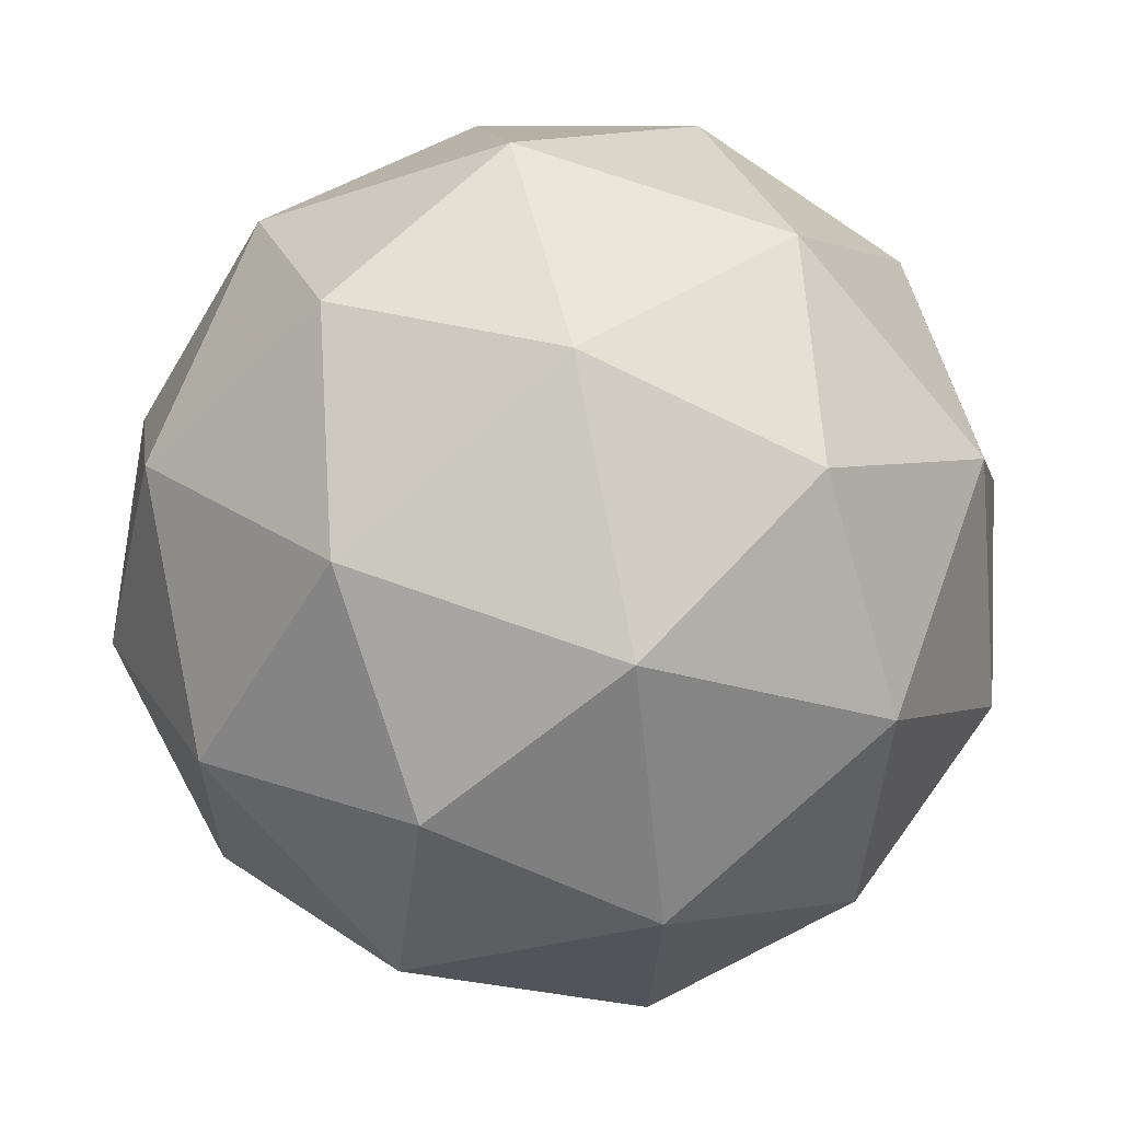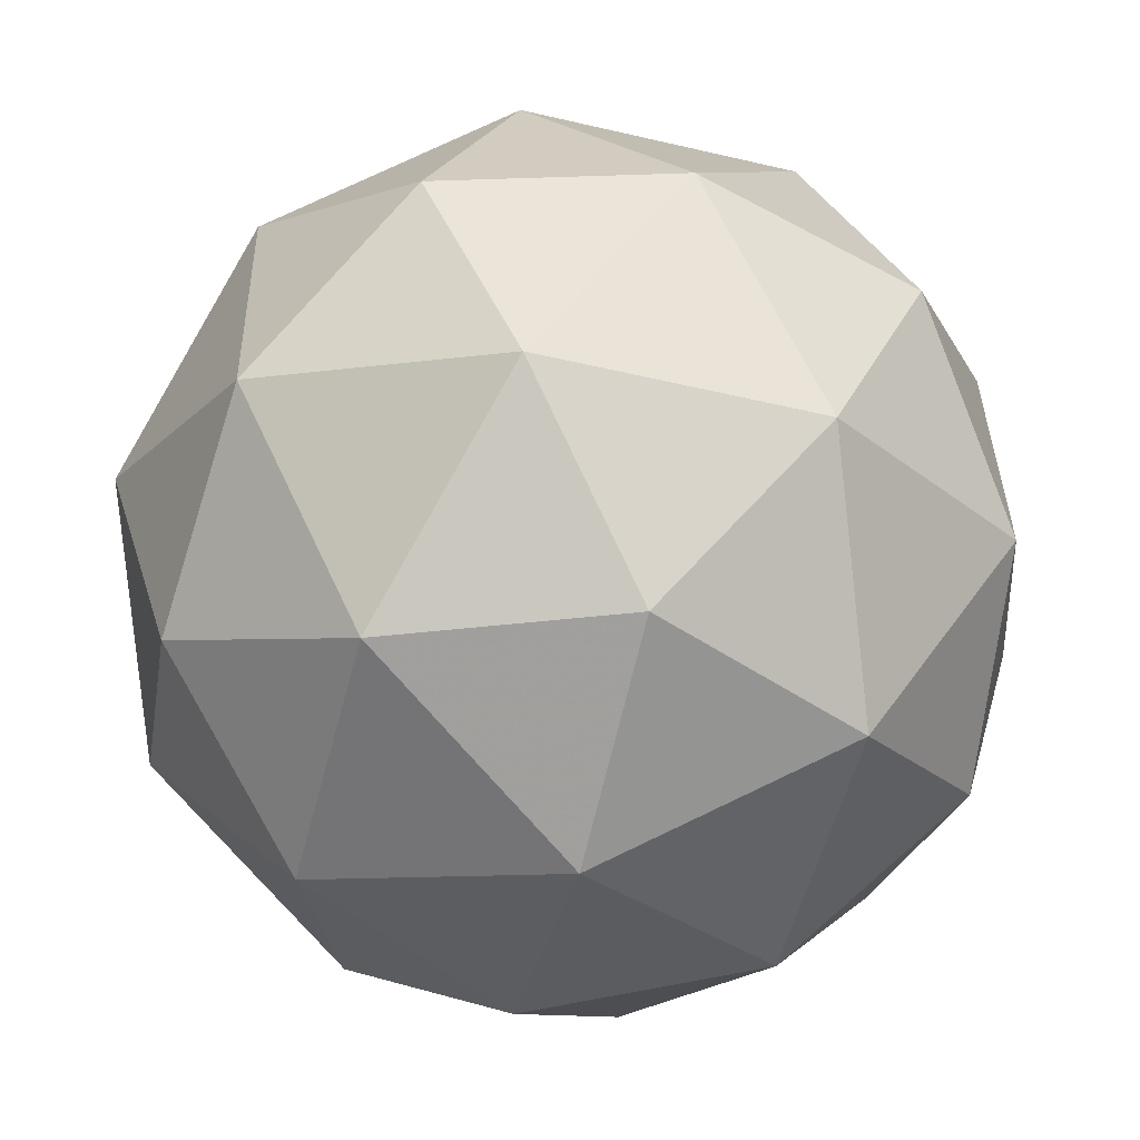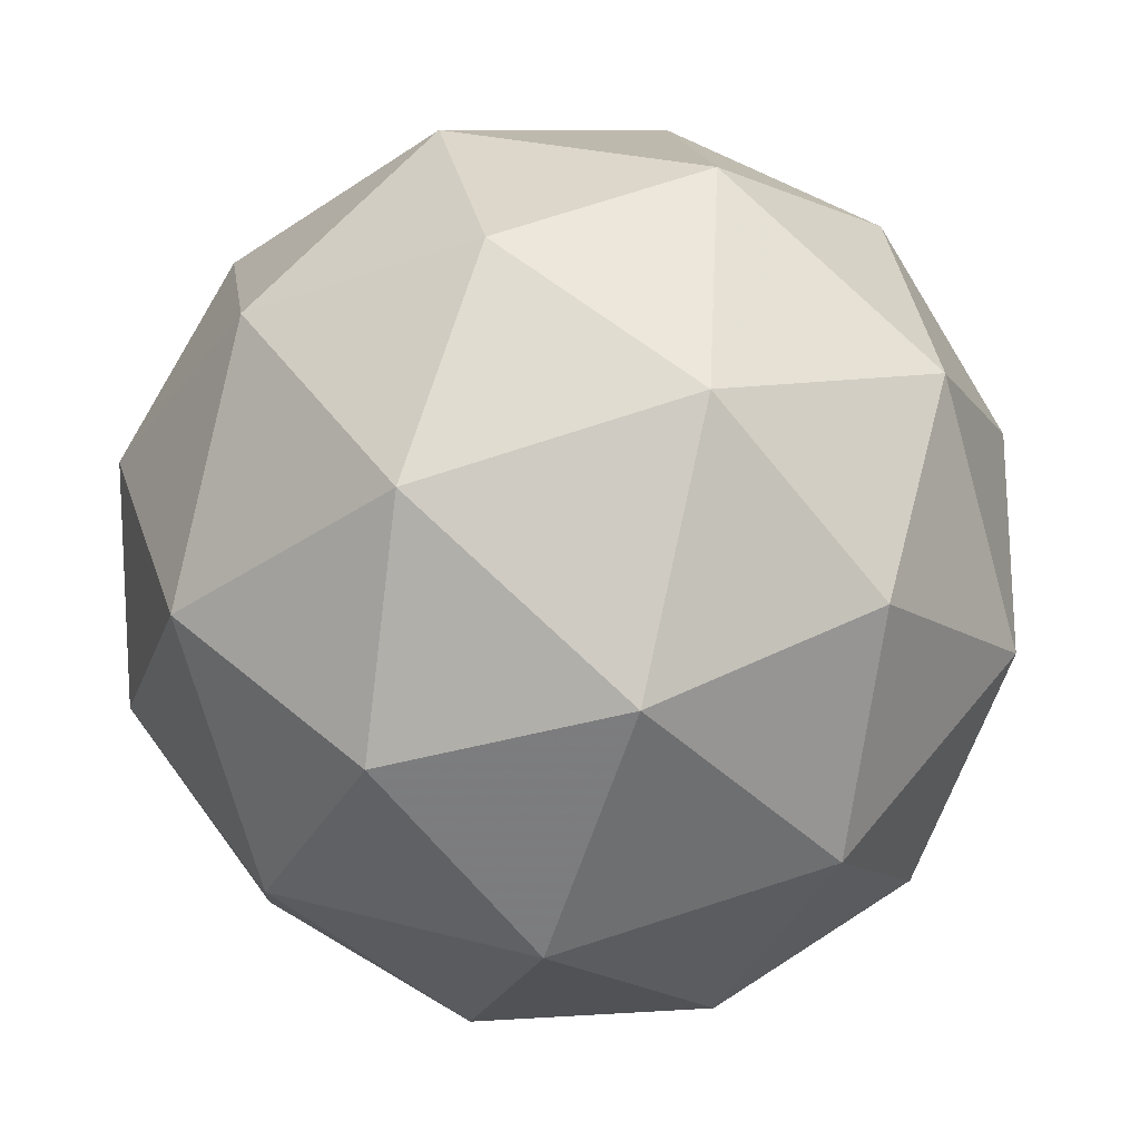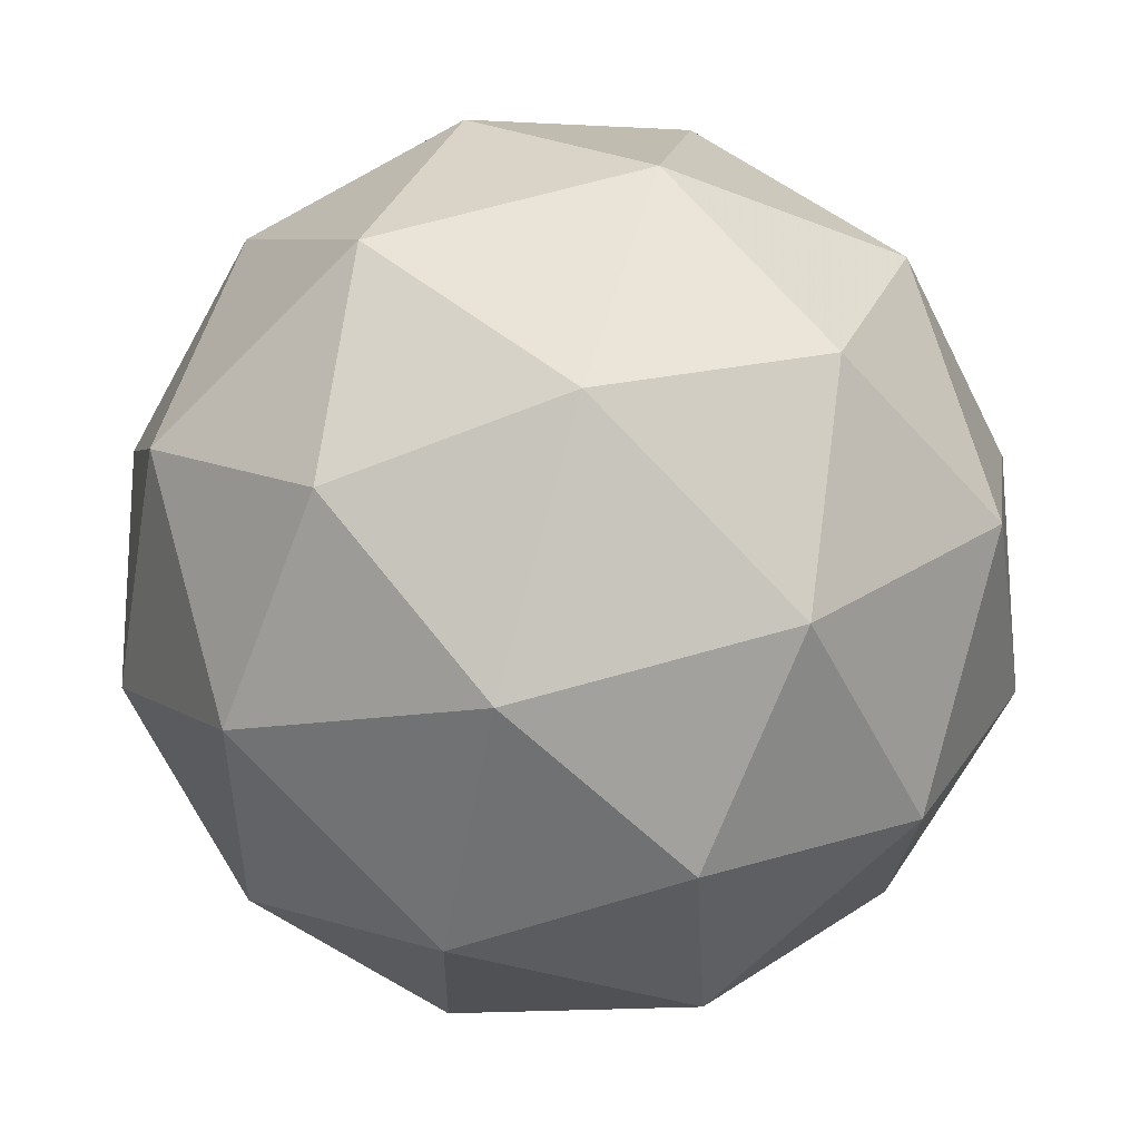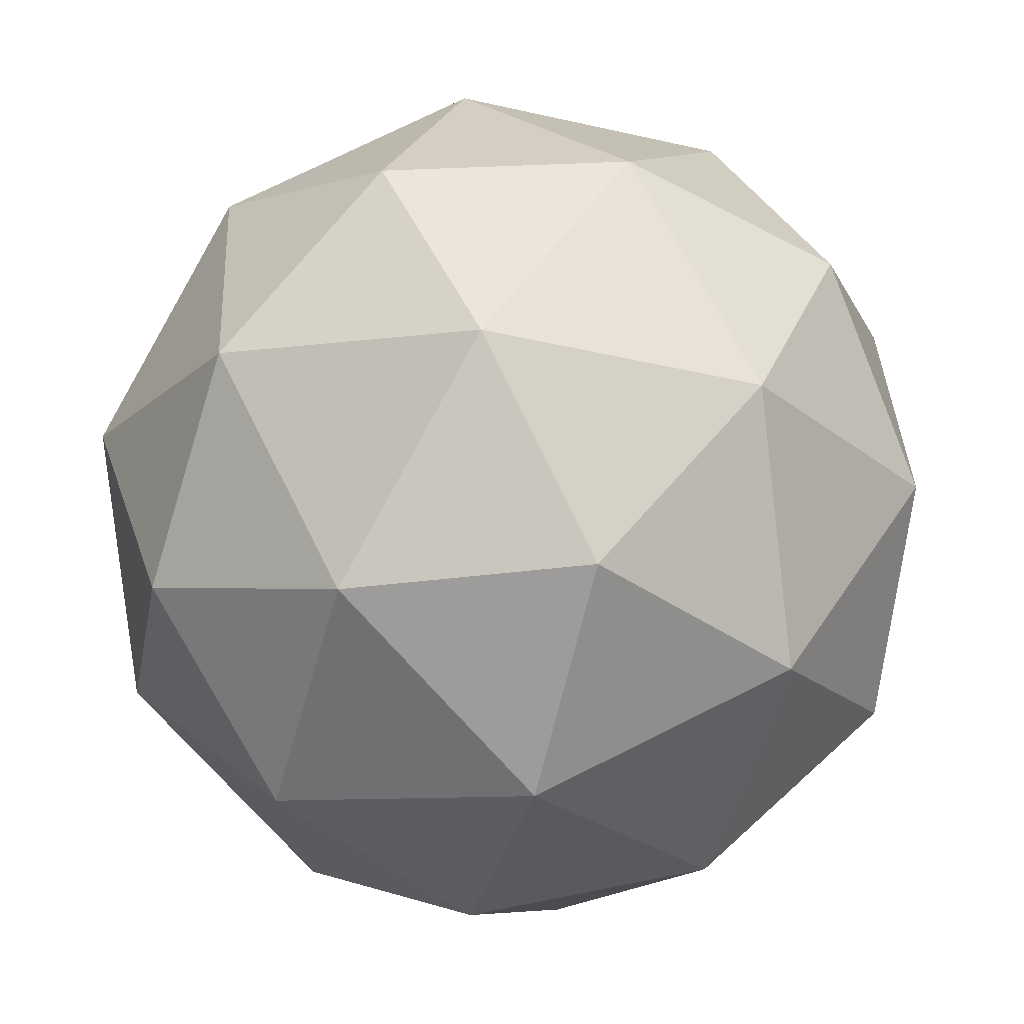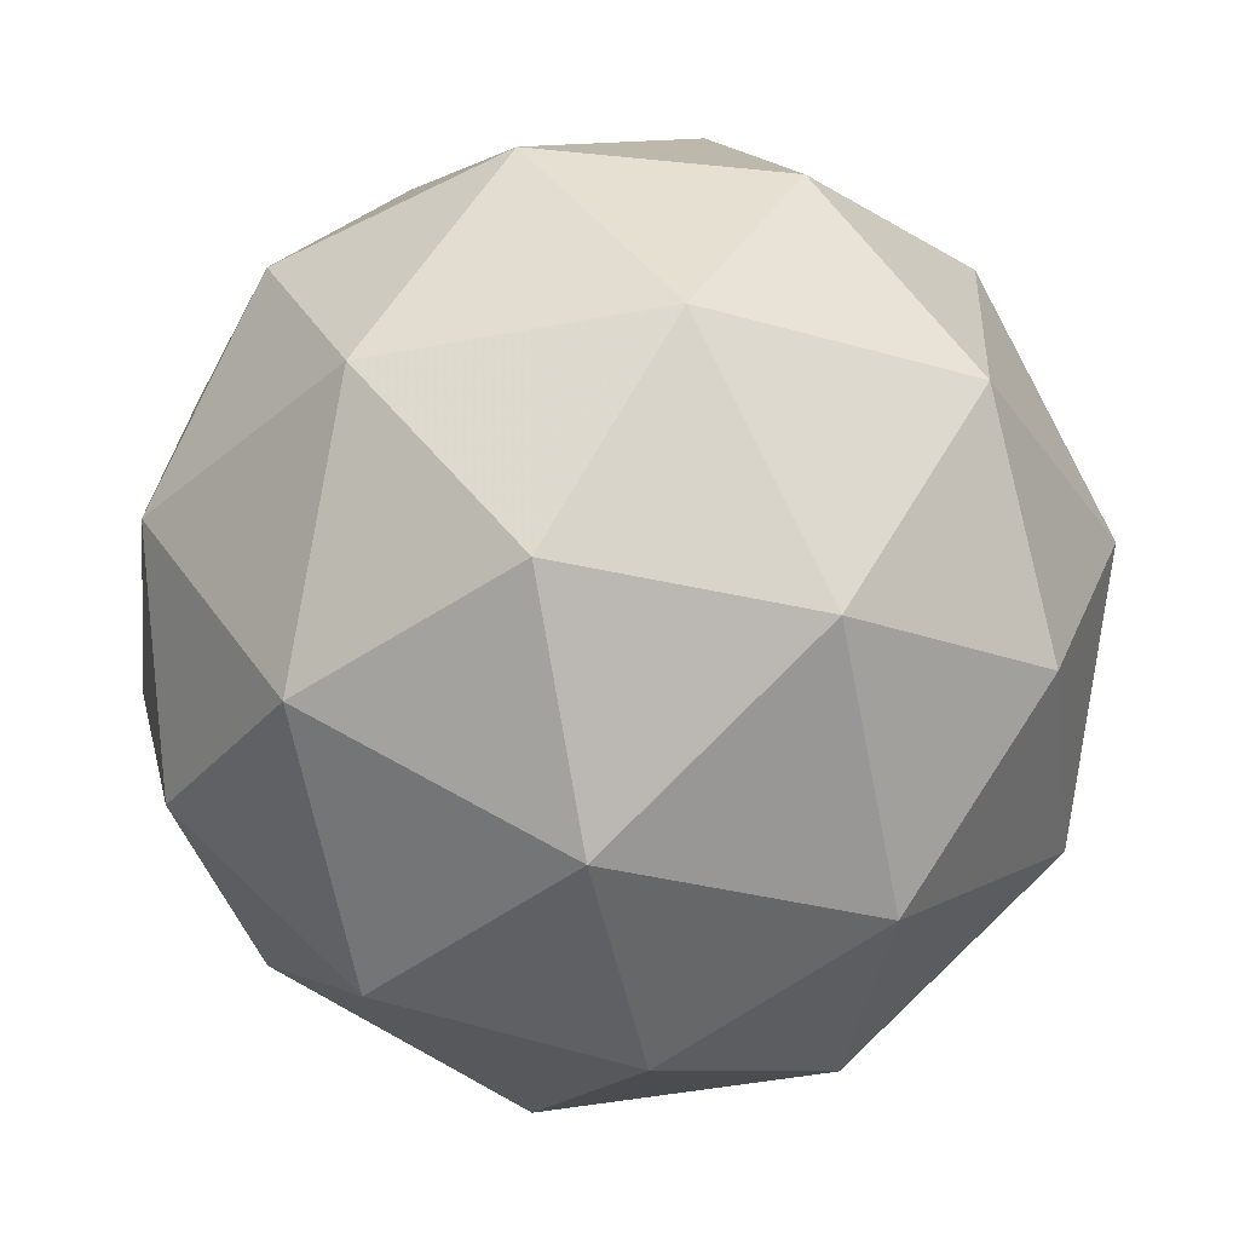
<metadata>
{"format":"obj","ext":"obj","renderer":"f3d","projection":"perspective","resolution":1024,"background":"white","views":[{"elev":-65.2,"azim":-160.4,"up":"+Z"},{"elev":-70.1,"azim":55.6,"up":"+Z"},{"elev":-14.5,"azim":-1.7,"up":"+Z"},{"elev":1.1,"azim":-47.8,"up":"+Z"},{"elev":32.5,"azim":-23.5,"up":"+Z"},{"elev":6.4,"azim":109.0,"up":"+Y"}]}
</metadata>
<code>
v -0.2047 -0.4071 3.9
v -0.2101 -0.4434 3.825
v -0.2343 -0.4855 3.893
v -0.1815 -0.466 3.956
v -0.1246 -0.4118 3.926
v -0.1423 -0.3979 3.845
v -0.1903 -0.5247 3.833
v -0.1726 -0.5387 3.914
v -0.1048 -0.4931 3.934
v -0.08058 -0.451 3.866
v -0.1334 -0.4705 3.803
v -0.1102 -0.5294 3.859
v -0.2304 -0.4425 3.9
v -0.2162 -0.4177 3.86
v -0.2336 -0.4638 3.855
v -0.1795 -0.4123 3.827
v -0.1763 -0.391 3.871
v -0.1994 -0.431 3.937
v -0.2168 -0.4771 3.932
v -0.1659 -0.3992 3.919
v -0.1523 -0.4338 3.952
v -0.1293 -0.3937 3.886
v -0.1743 -0.455 3.802
v -0.1344 -0.4282 3.814
v -0.222 -0.5116 3.861
v -0.2077 -0.4868 3.82
v -0.1805 -0.5083 3.945
v -0.2116 -0.5198 3.908
v -0.1072 -0.4497 3.939
v -0.1406 -0.4816 3.957
v -0.1034 -0.4167 3.851
v -0.09297 -0.4249 3.899
v -0.1626 -0.5028 3.808
v -0.1857 -0.5428 3.873
v -0.1354 -0.5243 3.932
v -0.08132 -0.4727 3.904
v -0.09814 -0.4594 3.827
v -0.149 -0.5374 3.84
v -0.1156 -0.5055 3.822
v -0.1386 -0.5456 3.888
v -0.09876 -0.5188 3.9
v -0.08452 -0.494 3.859
f 1 14 13
f 2 14 16
f 1 13 18
f 1 18 20
f 1 20 17
f 2 16 23
f 3 15 25
f 4 19 27
f 5 21 29
f 6 22 31
f 2 23 26
f 3 25 28
f 4 27 30
f 5 29 32
f 6 31 24
f 7 33 38
f 8 34 40
f 9 35 41
f 10 36 42
f 11 37 39
f 39 42 12
f 39 37 42
f 37 10 42
f 42 41 12
f 42 36 41
f 36 9 41
f 41 40 12
f 41 35 40
f 35 8 40
f 40 38 12
f 40 34 38
f 34 7 38
f 38 39 12
f 38 33 39
f 33 11 39
f 24 37 11
f 24 31 37
f 31 10 37
f 32 36 10
f 32 29 36
f 29 9 36
f 30 35 9
f 30 27 35
f 27 8 35
f 28 34 8
f 28 25 34
f 25 7 34
f 26 33 7
f 26 23 33
f 23 11 33
f 31 32 10
f 31 22 32
f 22 5 32
f 29 30 9
f 29 21 30
f 21 4 30
f 27 28 8
f 27 19 28
f 19 3 28
f 25 26 7
f 25 15 26
f 15 2 26
f 23 24 11
f 23 16 24
f 16 6 24
f 17 22 6
f 17 20 22
f 20 5 22
f 20 21 5
f 20 18 21
f 18 4 21
f 18 19 4
f 18 13 19
f 13 3 19
f 16 17 6
f 16 14 17
f 14 1 17
f 13 15 3
f 13 14 15
f 14 2 15

</code>
